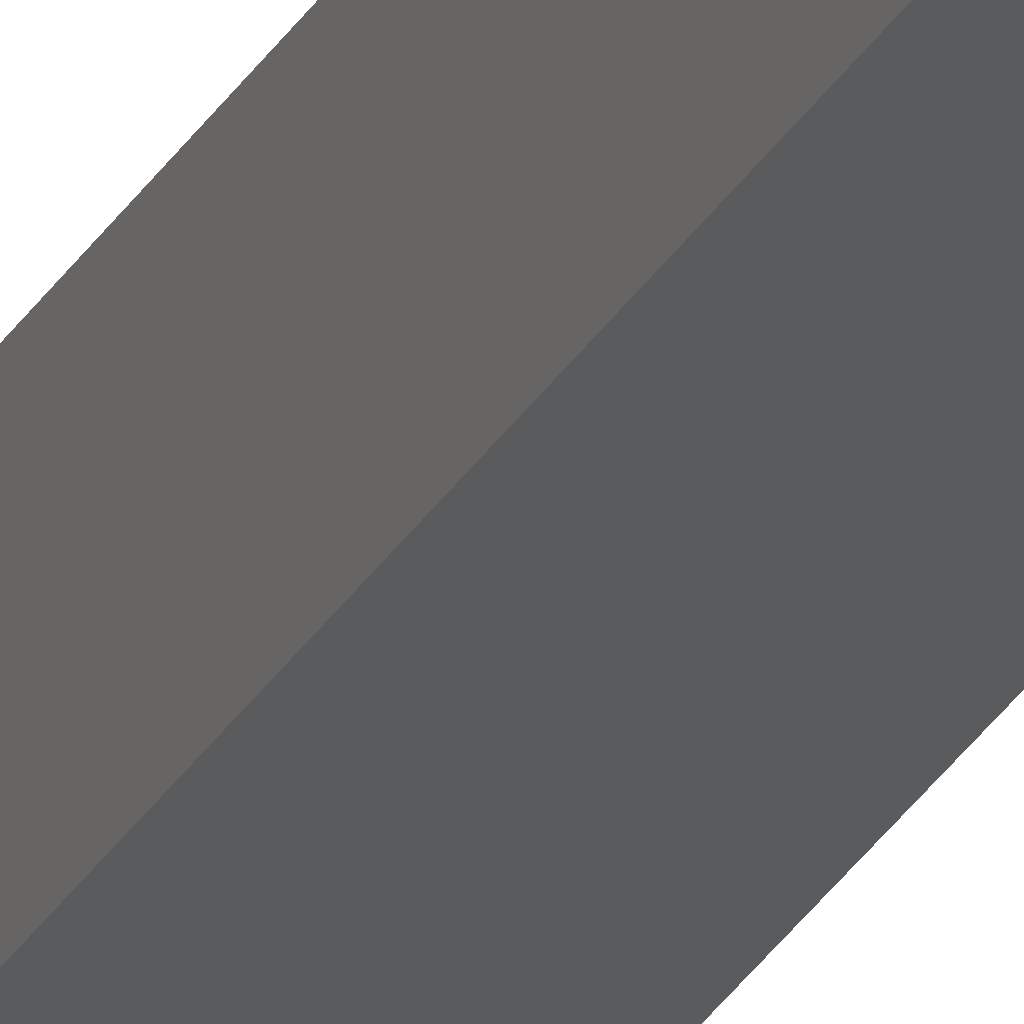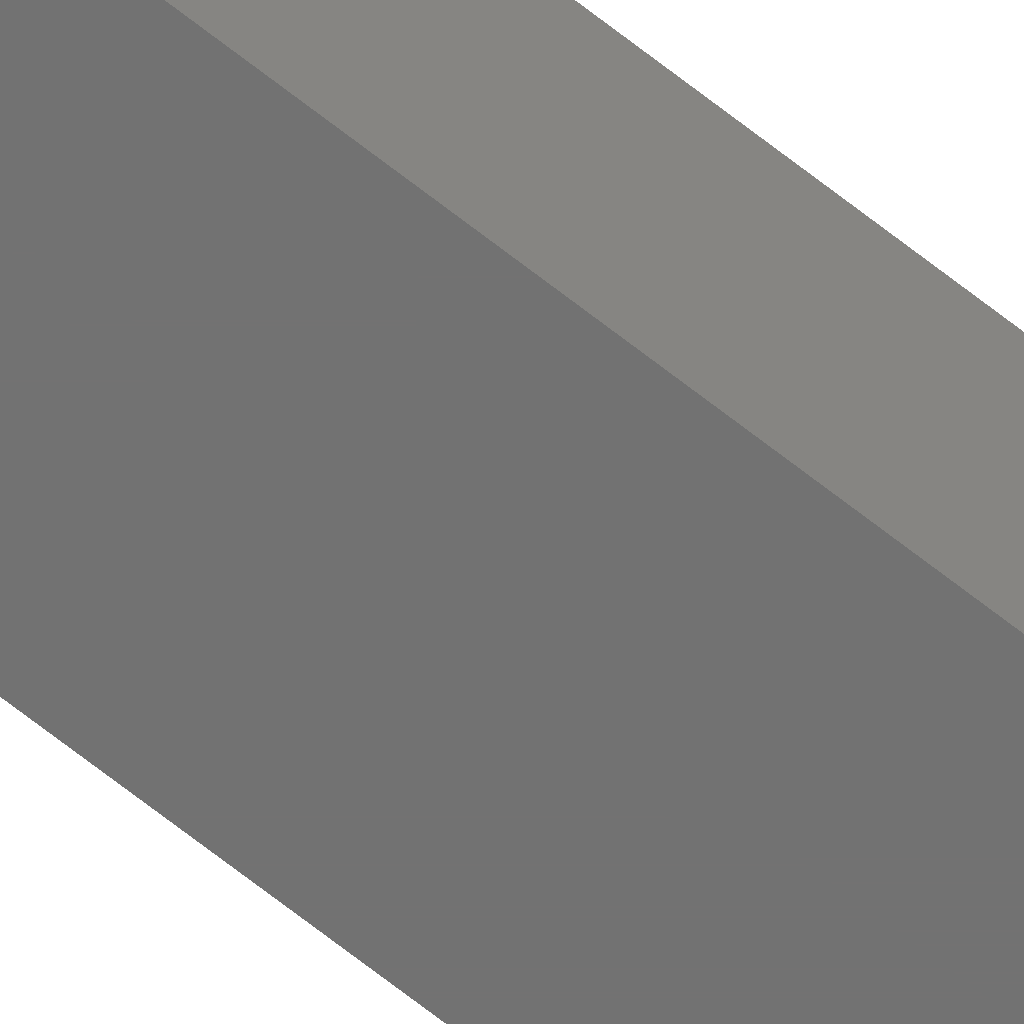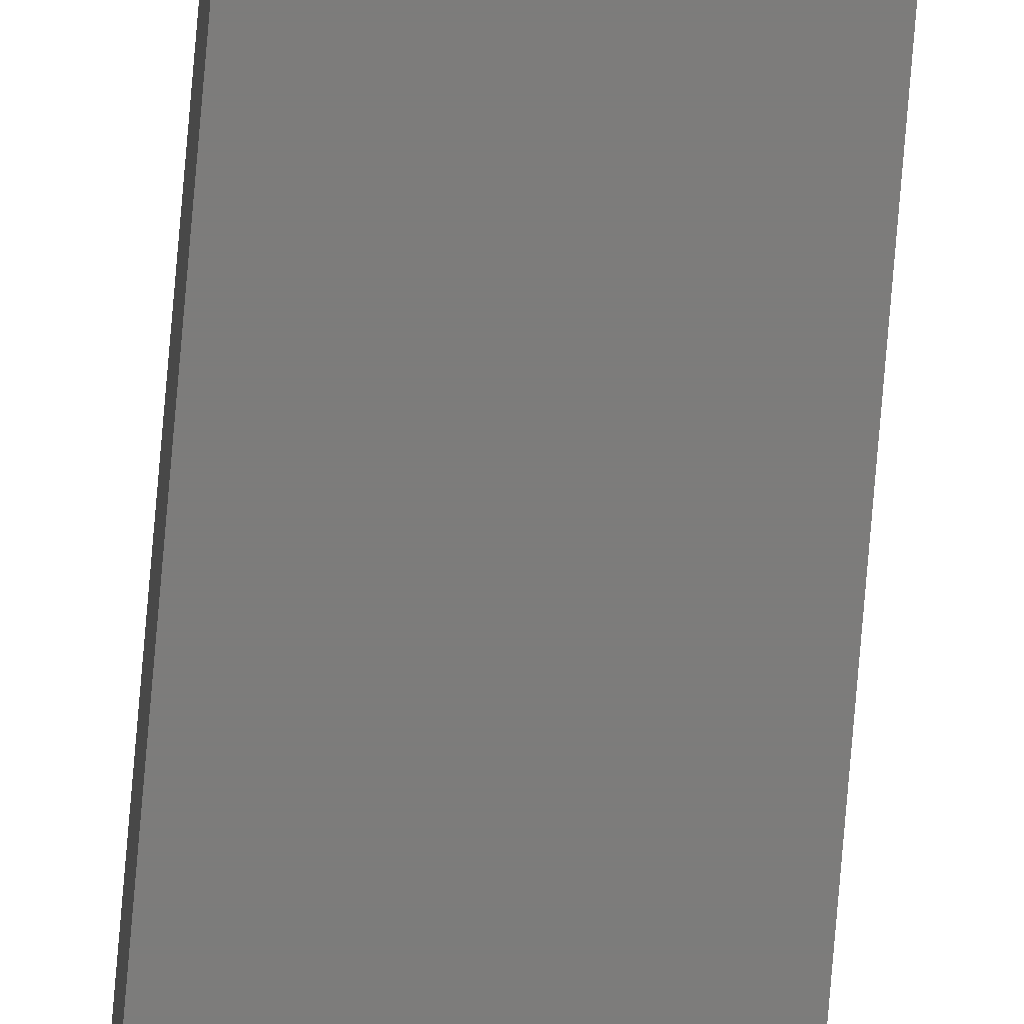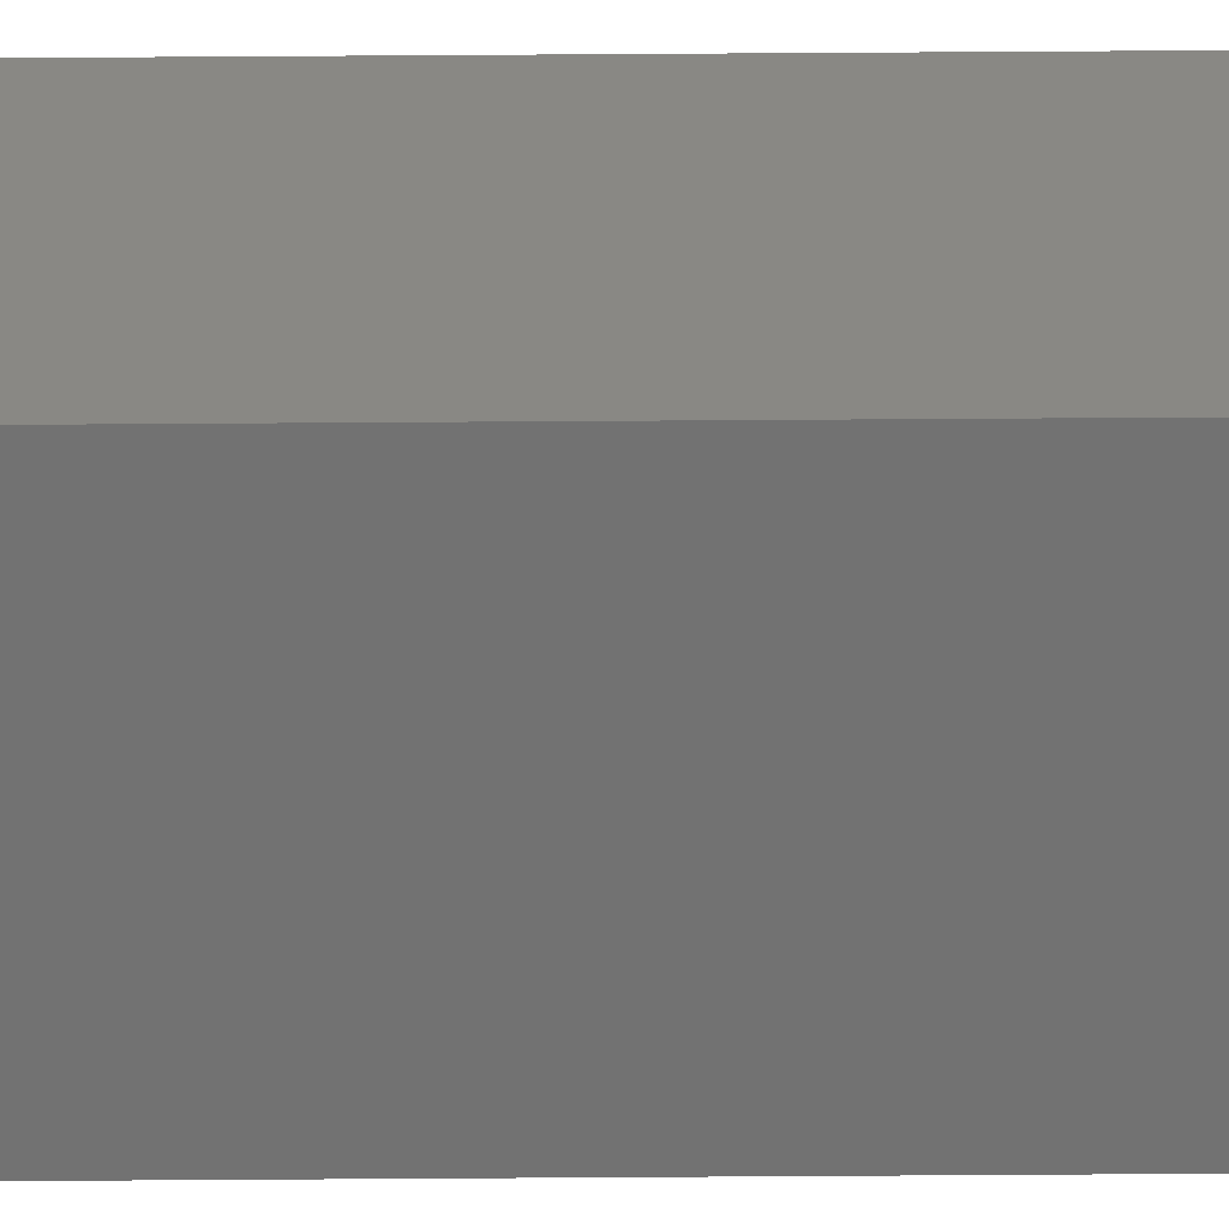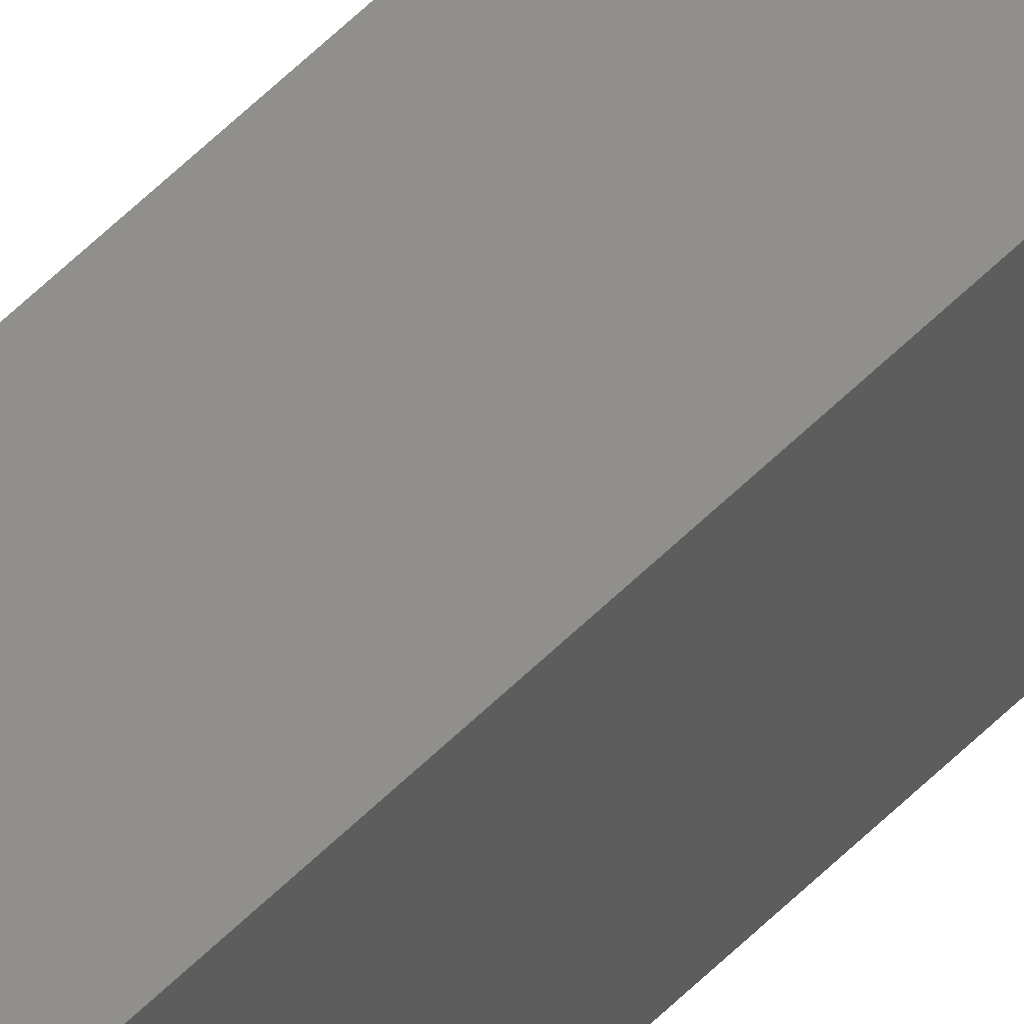
<metadata>
{"format":"stl","ext":"stl","renderer":"f3d","projection":"perspective","resolution":1024,"background":"white","views":[{"elev":-26.0,"azim":157.5,"up":"+Z"},{"elev":-64.1,"azim":50.7,"up":"+Z"},{"elev":-75.7,"azim":175.2,"up":"+Z"},{"elev":-63.9,"azim":90.4,"up":"+Z"},{"elev":48.9,"azim":40.9,"up":"+Z"}]}
</metadata>
<code>
# stl→obj: 10 verts, 16 faces
v -0.01316 1 -0.01316
v -0.01316 1 -0.00222
v 0.005592 1 -0.01316
v 0.005592 1 -0.00222
v -0.01316 0.9922 0.005592
v -0.01316 2.996e-19 -0.01316
v -0.01316 1.438e-18 0.005592
v 0.005592 2.576e-18 0.005592
v 0.005592 0.9922 0.005592
v 0.005592 1.438e-18 -0.01316
f 1 2 3
f 3 2 4
f 2 1 5
f 5 1 6
f 5 6 7
f 8 9 7
f 7 9 5
f 4 9 3
f 3 9 8
f 3 8 10
f 4 2 9
f 9 2 5
f 6 10 7
f 7 10 8
f 6 1 10
f 10 1 3

</code>
